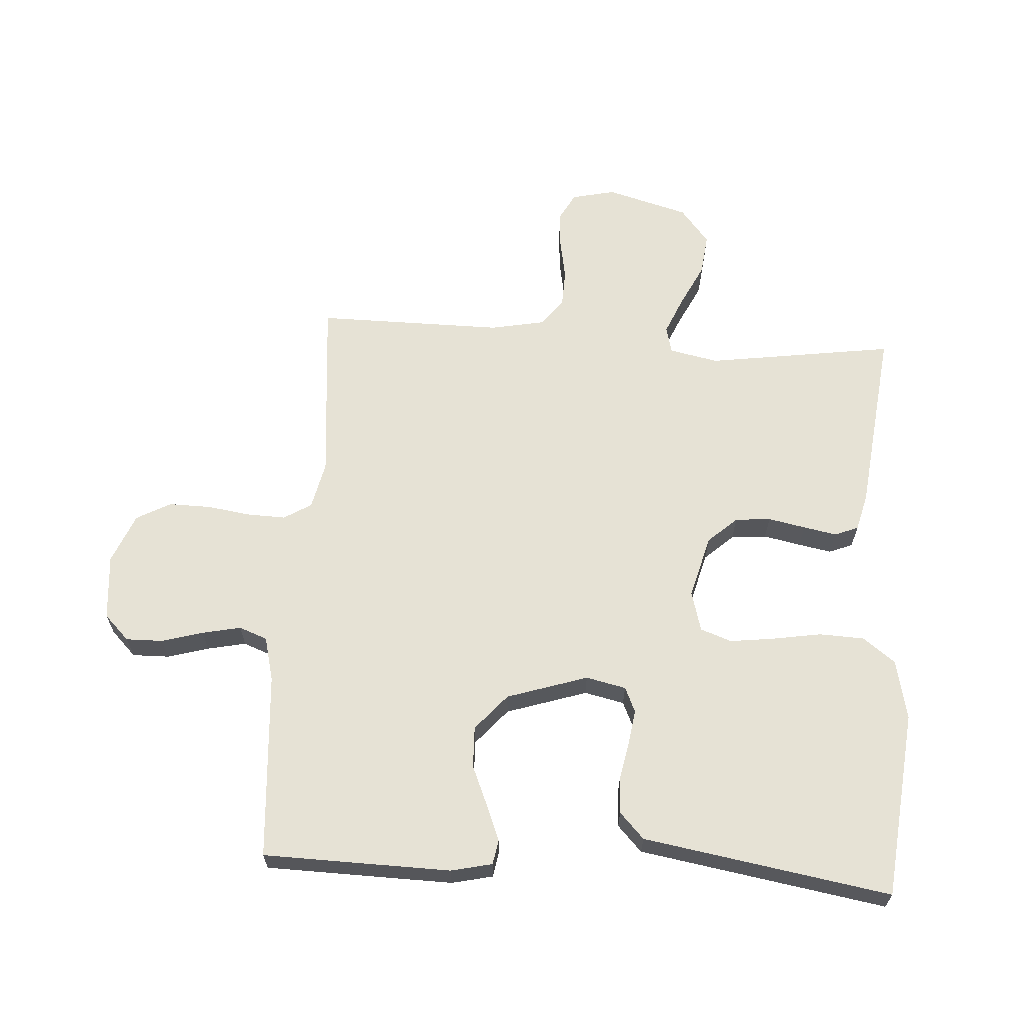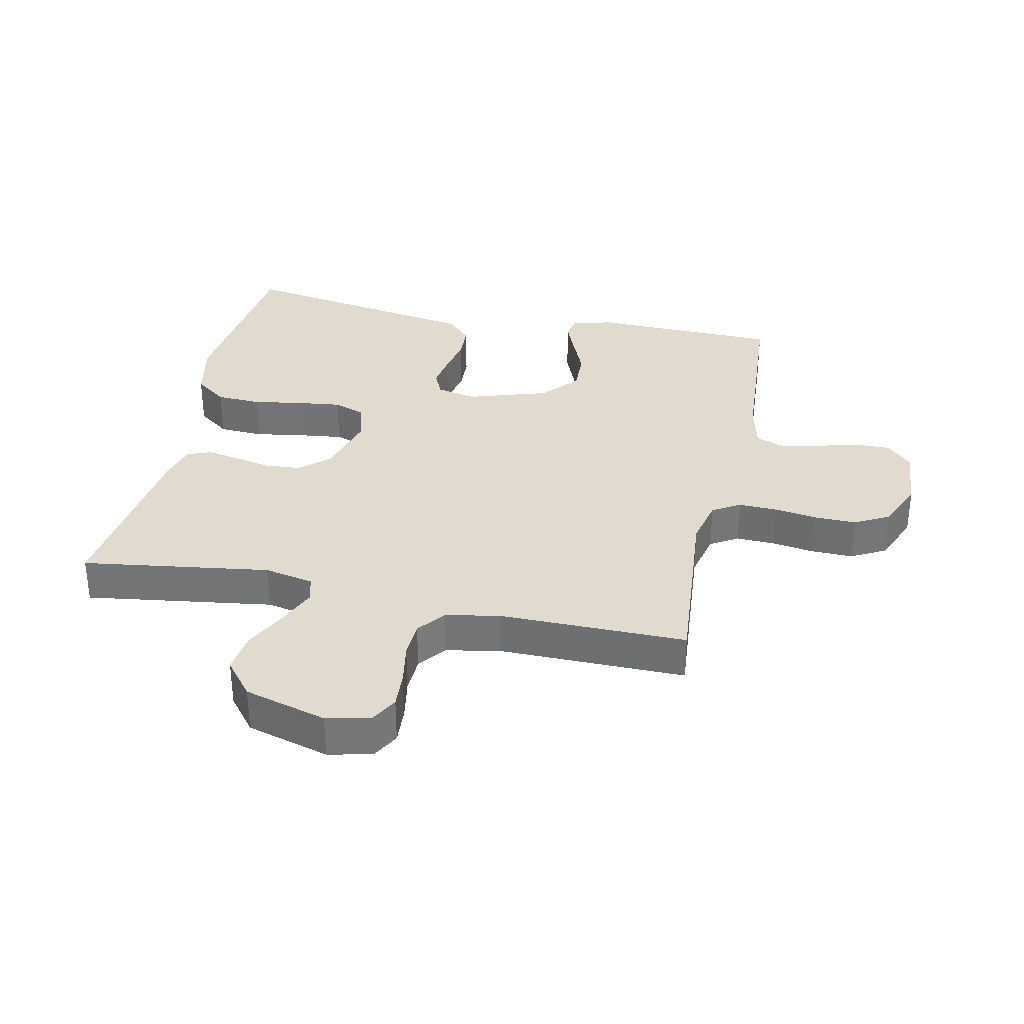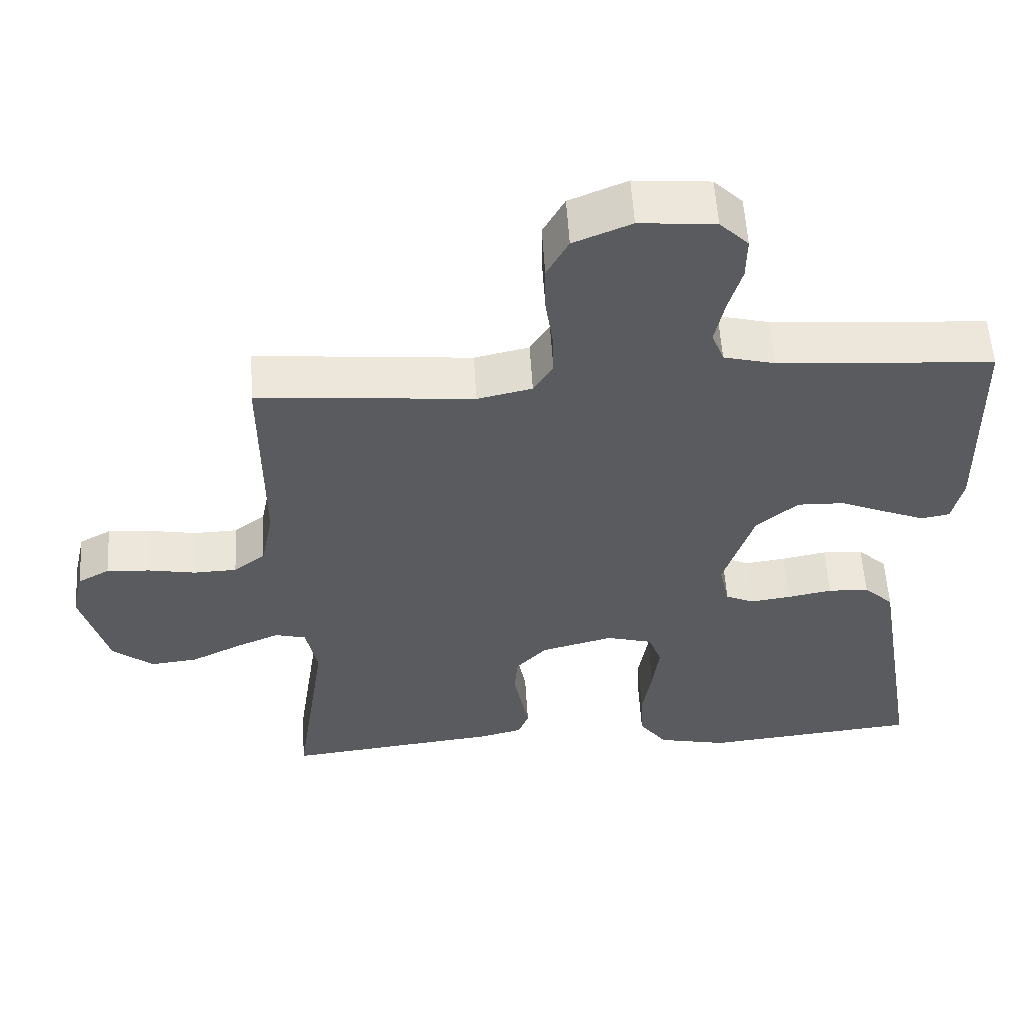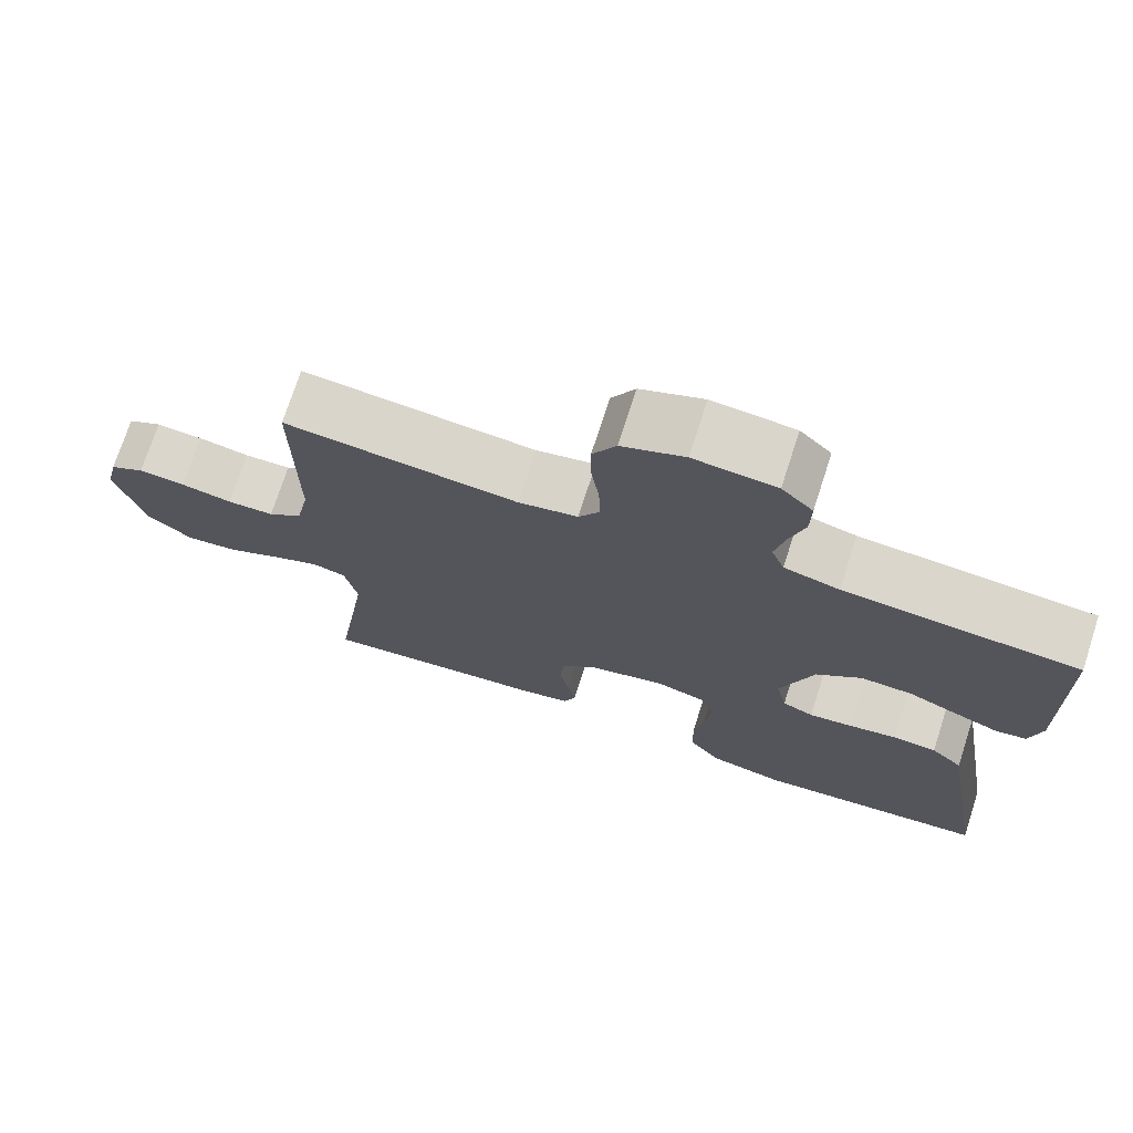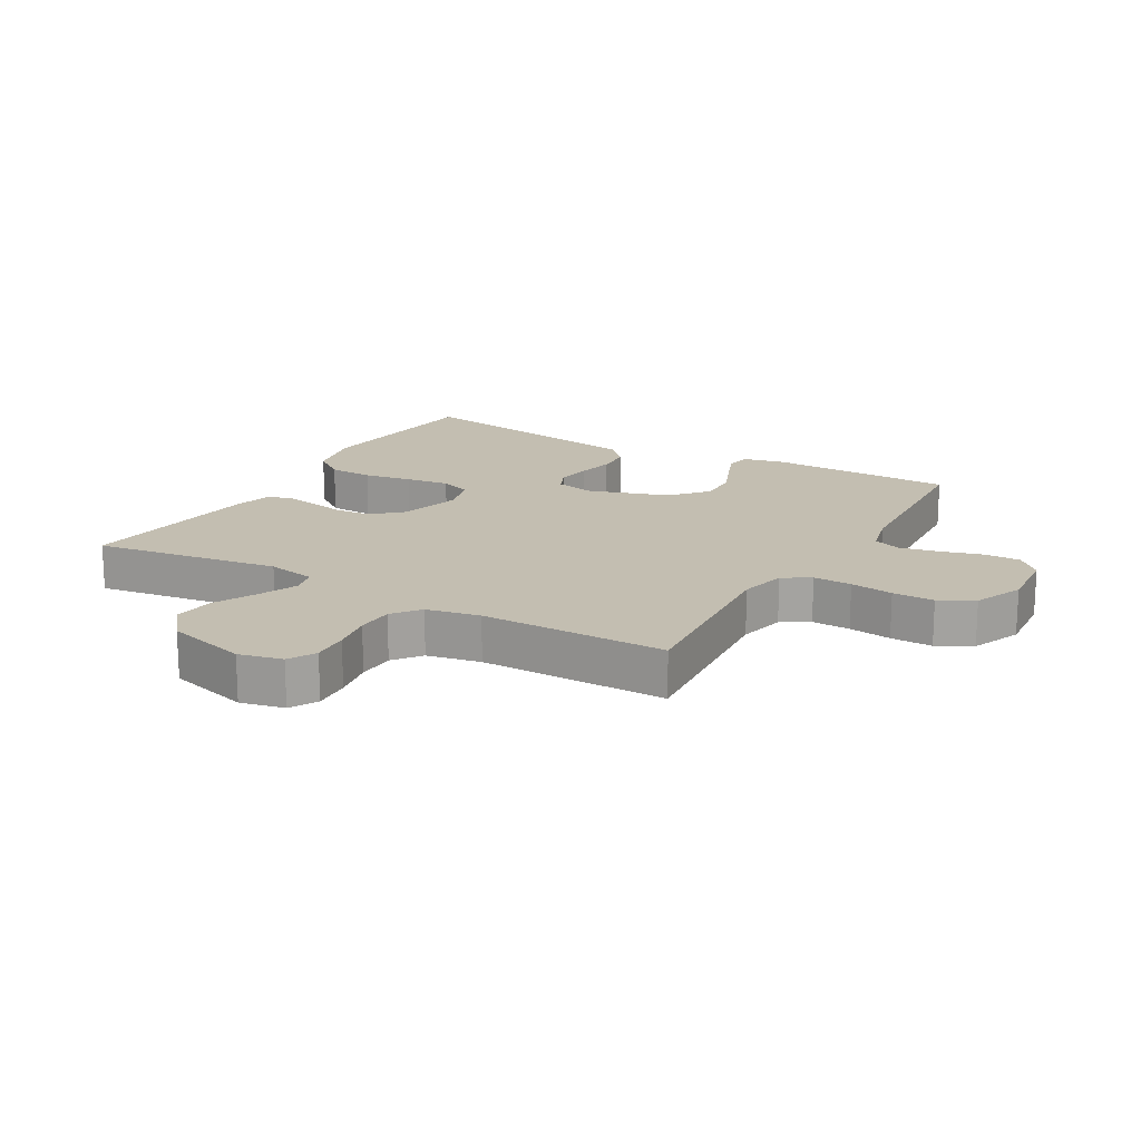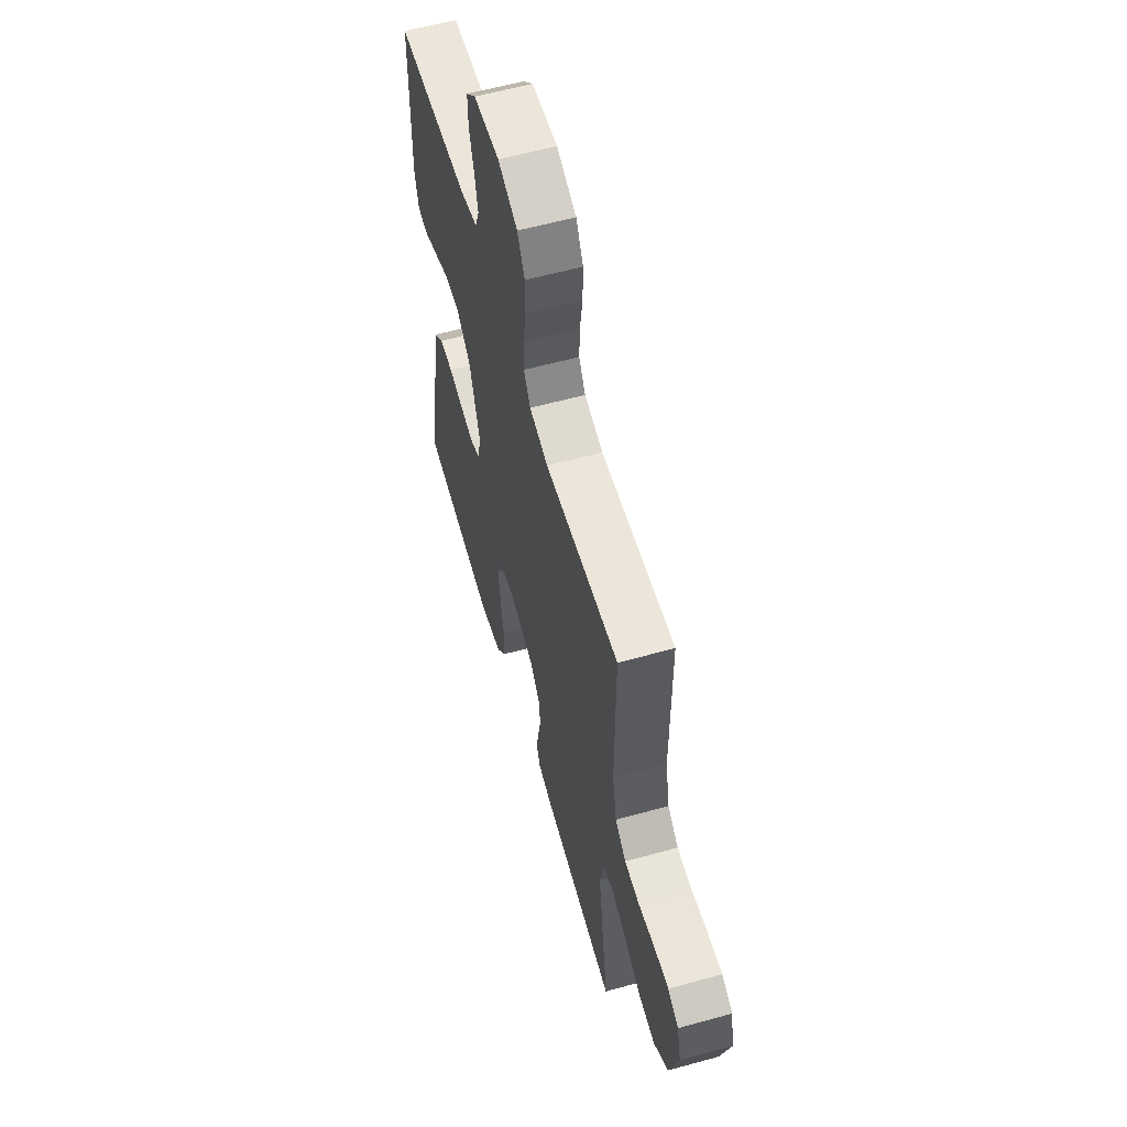
<metadata>
{"format":"obj","ext":"obj","renderer":"f3d","projection":"perspective","resolution":1024,"background":"white","views":[{"elev":64.0,"azim":93.7,"up":"+Y"},{"elev":33.4,"azim":-77.8,"up":"+Y"},{"elev":56.0,"azim":-3.4,"up":"+Z"},{"elev":73.3,"azim":18.0,"up":"+Z"},{"elev":17.2,"azim":-60.0,"up":"+Y"},{"elev":59.1,"azim":-105.9,"up":"+Z"}]}
</metadata>
<code>
v 0.5 0.07 0.5
v 0.506 0.07 0.2
v 0.491 0.07 0.134
v 0.451 0.07 0.127
v 0.394 0.07 0.15
v 0.33 0.07 0.177
v 0.264 0.07 0.179
v 0.206 0.07 0.129
v 0.164 0.07 0
v 0.178 0.07 -0.064
v 0.218 0.07 -0.082
v 0.274 0.07 -0.074
v 0.336 0.07 -0.062
v 0.393 0.07 -0.065
v 0.434 0.07 -0.104
v 0.45 0.07 -0.2
v 0.5 0.07 -0.5
v 0.2 0.07 -0.531
v 0.103 0.07 -0.51
v 0.064 0.07 -0.458
v 0.061 0.07 -0.386
v 0.074 0.07 -0.308
v 0.083 0.07 -0.237
v 0.065 0.07 -0.187
v 0 0.07 -0.169
v -0.101 0.07 -0.196
v -0.143 0.07 -0.242
v -0.148 0.07 -0.299
v -0.136 0.07 -0.359
v -0.126 0.07 -0.412
v -0.141 0.07 -0.45
v -0.2 0.07 -0.465
v -0.5 0.07 -0.5
v -0.456 0.07 -0.2
v -0.472 0.07 -0.121
v -0.515 0.07 -0.11
v -0.576 0.07 -0.136
v -0.645 0.07 -0.17
v -0.712 0.07 -0.178
v -0.769 0.07 -0.132
v -0.806 0.07 0
v -0.79 0.07 0.07
v -0.746 0.07 0.094
v -0.686 0.07 0.09
v -0.62 0.07 0.078
v -0.56 0.07 0.08
v -0.516 0.07 0.114
v -0.499 0.07 0.2
v -0.5 0.07 0.5
v -0.2 0.07 0.473
v -0.124 0.07 0.49
v -0.097 0.07 0.534
v -0.099 0.07 0.596
v -0.109 0.07 0.665
v -0.11 0.07 0.732
v -0.08 0.07 0.787
v 0 0.07 0.82
v 0.105 0.07 0.811
v 0.145 0.07 0.771
v 0.144 0.07 0.712
v 0.125 0.07 0.646
v 0.112 0.07 0.584
v 0.129 0.07 0.539
v 0.2 0.07 0.521
v 0.5 0 0.5
v 0.506 0 0.2
v 0.491 0 0.134
v 0.451 0 0.127
v 0.394 0 0.15
v 0.33 0 0.177
v 0.264 0 0.179
v 0.206 0 0.129
v 0.164 0 0
v 0.178 0 -0.064
v 0.218 0 -0.082
v 0.274 0 -0.074
v 0.336 0 -0.062
v 0.393 0 -0.065
v 0.434 0 -0.104
v 0.45 0 -0.2
v 0.5 0 -0.5
v 0.2 0 -0.531
v 0.103 0 -0.51
v 0.064 0 -0.458
v 0.061 0 -0.386
v 0.074 0 -0.308
v 0.083 0 -0.237
v 0.065 0 -0.187
v 0 0 -0.169
v -0.101 0 -0.196
v -0.143 0 -0.242
v -0.148 0 -0.299
v -0.136 0 -0.359
v -0.126 0 -0.412
v -0.141 0 -0.45
v -0.2 0 -0.465
v -0.5 0 -0.5
v -0.456 0 -0.2
v -0.472 0 -0.121
v -0.515 0 -0.11
v -0.576 0 -0.136
v -0.645 0 -0.17
v -0.712 0 -0.178
v -0.769 0 -0.132
v -0.806 0 0
v -0.79 0 0.07
v -0.746 0 0.094
v -0.686 0 0.09
v -0.62 0 0.078
v -0.56 0 0.08
v -0.516 0 0.114
v -0.499 0 0.2
v -0.5 0 0.5
v -0.2 0 0.473
v -0.124 0 0.49
v -0.097 0 0.534
v -0.099 0 0.596
v -0.109 0 0.665
v -0.11 0 0.732
v -0.08 0 0.787
v 0 0 0.82
v 0.105 0 0.811
v 0.145 0 0.771
v 0.144 0 0.712
v 0.125 0 0.646
v 0.112 0 0.584
v 0.129 0 0.539
v 0.2 0 0.521
f 58 59 60 61
f 58 61 62
f 57 58 62
f 56 57 62 63
f 53 54 55 56
f 52 53 56 63
f 48 49 50
f 47 48 50 51
f 42 43 44 45
f 42 45 46
f 41 42 46
f 40 41 46
f 37 38 39 40
f 36 37 40 46
f 35 36 46 47
f 31 32 33 34
f 28 29 30 31
f 28 31 34 35
f 19 20 21 22
f 19 22 23
f 16 17 18 19
f 16 19 23
f 15 16 23 24
f 12 13 14 15
f 11 12 15 24
f 3 4 5 6
f 1 2 3 6
f 64 1 6 7
f 51 52 63 64
f 51 64 7 8
f 47 51 8 9
f 27 28 35 47
f 26 27 47
f 25 26 47 9
f 10 11 24 25
f 9 10 25
f 125 124 123 122
f 126 125 122
f 126 122 121
f 127 126 121 120
f 120 119 118 117
f 127 120 117 116
f 114 113 112
f 115 114 112 111
f 109 108 107 106
f 110 109 106
f 110 106 105
f 110 105 104
f 104 103 102 101
f 110 104 101 100
f 111 110 100 99
f 98 97 96 95
f 95 94 93 92
f 99 98 95 92
f 86 85 84 83
f 87 86 83
f 83 82 81 80
f 87 83 80
f 88 87 80 79
f 79 78 77 76
f 88 79 76 75
f 70 69 68 67
f 70 67 66 65
f 71 70 65 128
f 128 127 116 115
f 72 71 128 115
f 73 72 115 111
f 111 99 92 91
f 111 91 90
f 73 111 90 89
f 89 88 75 74
f 89 74 73
f 1 65 66 2
f 2 66 67 3
f 3 67 68 4
f 4 68 69 5
f 5 69 70 6
f 6 70 71 7
f 7 71 72 8
f 8 72 73 9
f 9 73 74 10
f 10 74 75 11
f 11 75 76 12
f 12 76 77 13
f 13 77 78 14
f 14 78 79 15
f 15 79 80 16
f 16 80 81 17
f 17 81 82 18
f 18 82 83 19
f 19 83 84 20
f 20 84 85 21
f 21 85 86 22
f 22 86 87 23
f 23 87 88 24
f 24 88 89 25
f 25 89 90 26
f 26 90 91 27
f 27 91 92 28
f 28 92 93 29
f 29 93 94 30
f 30 94 95 31
f 31 95 96 32
f 32 96 97 33
f 33 97 98 34
f 34 98 99 35
f 35 99 100 36
f 36 100 101 37
f 37 101 102 38
f 38 102 103 39
f 39 103 104 40
f 40 104 105 41
f 41 105 106 42
f 42 106 107 43
f 43 107 108 44
f 44 108 109 45
f 45 109 110 46
f 46 110 111 47
f 47 111 112 48
f 48 112 113 49
f 49 113 114 50
f 50 114 115 51
f 51 115 116 52
f 52 116 117 53
f 53 117 118 54
f 54 118 119 55
f 55 119 120 56
f 56 120 121 57
f 57 121 122 58
f 58 122 123 59
f 59 123 124 60
f 60 124 125 61
f 61 125 126 62
f 62 126 127 63
f 63 127 128 64
f 64 128 65 1

</code>
